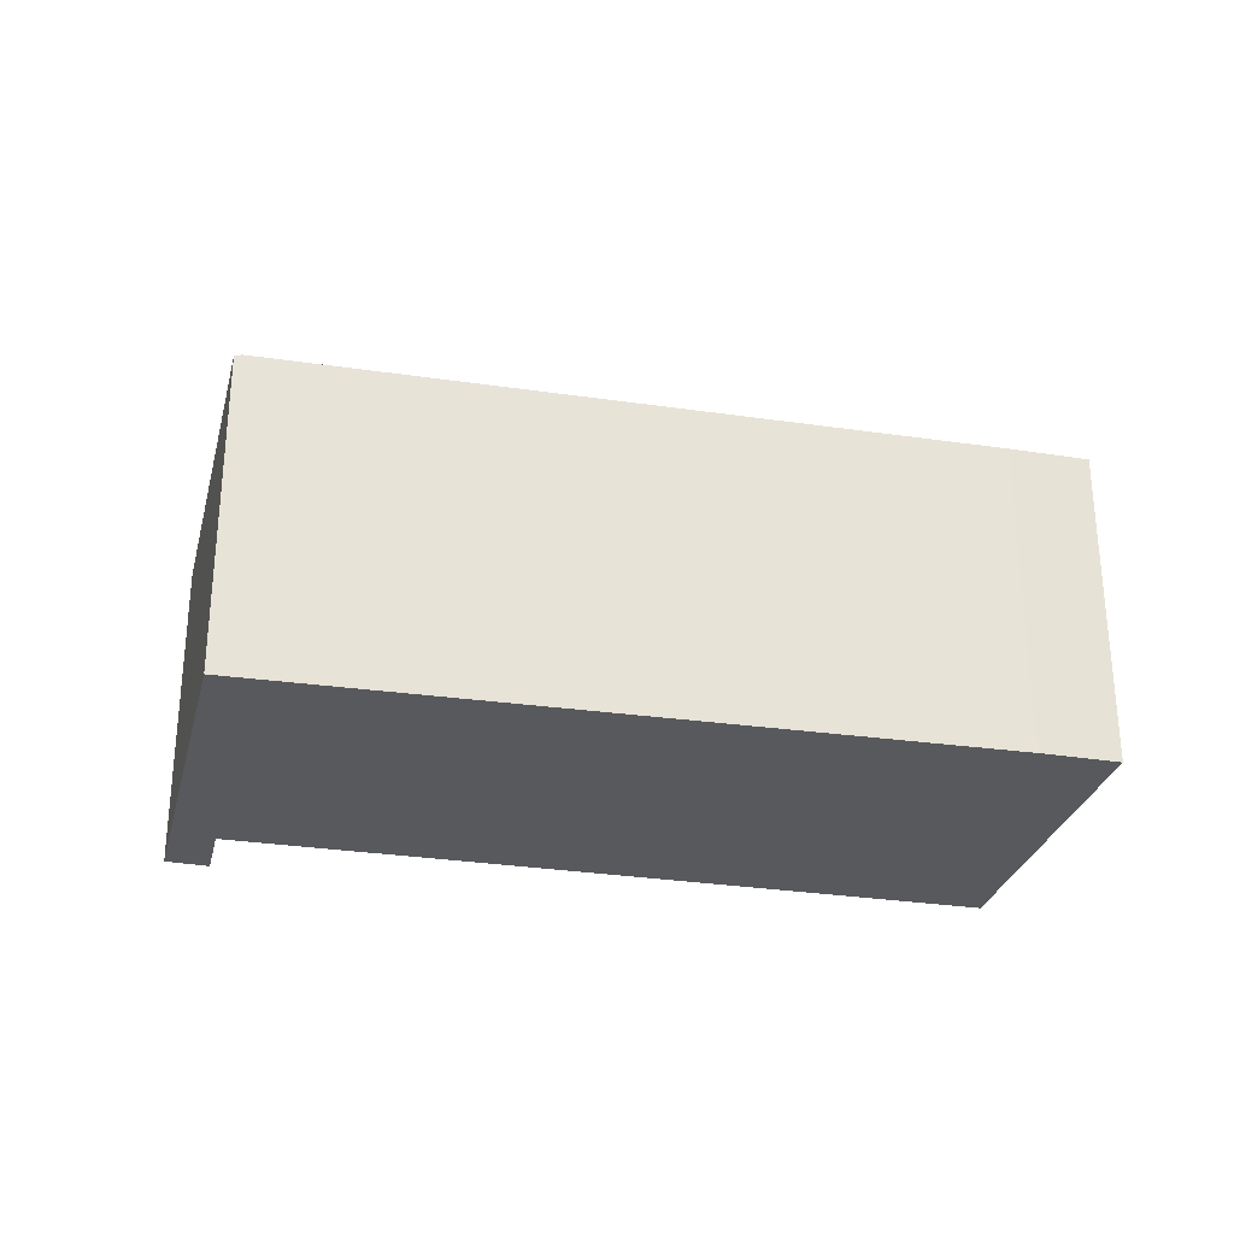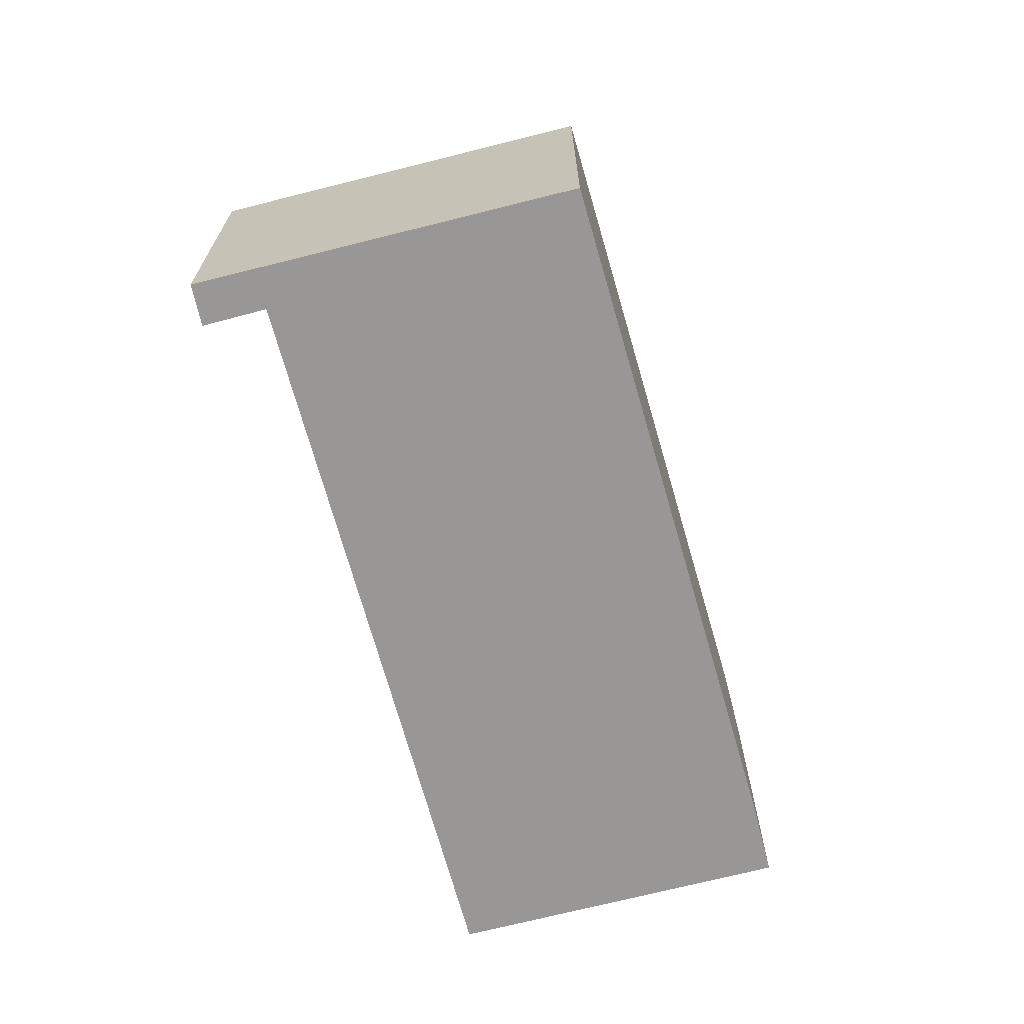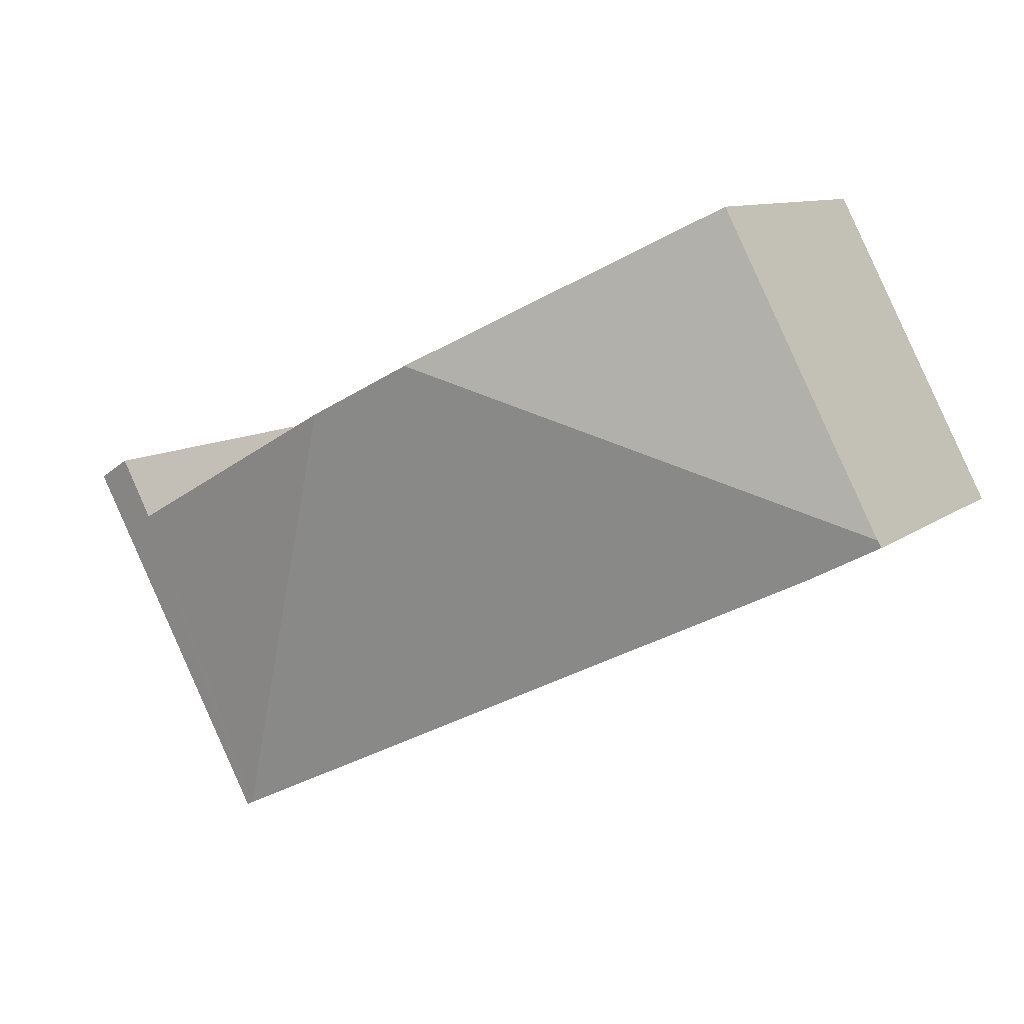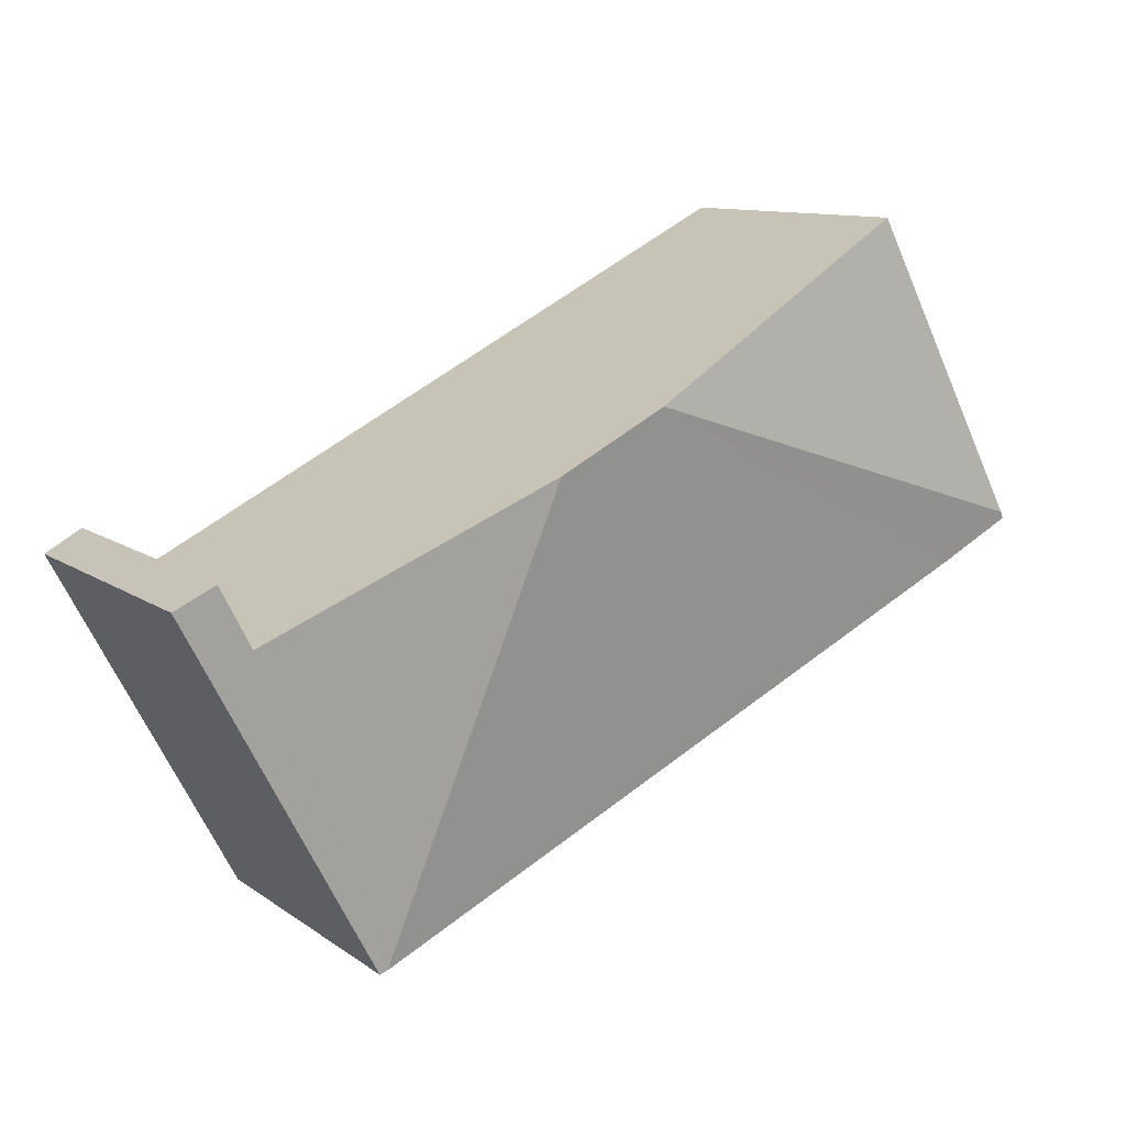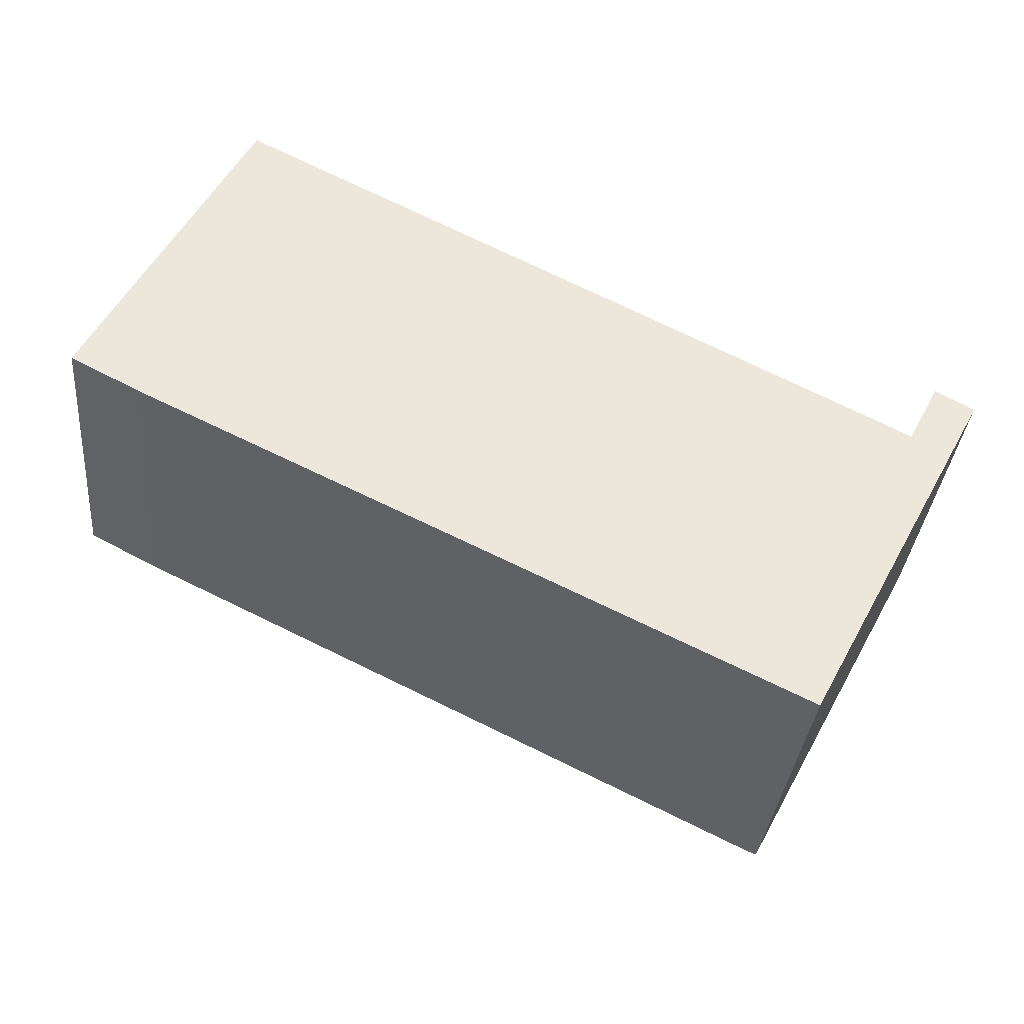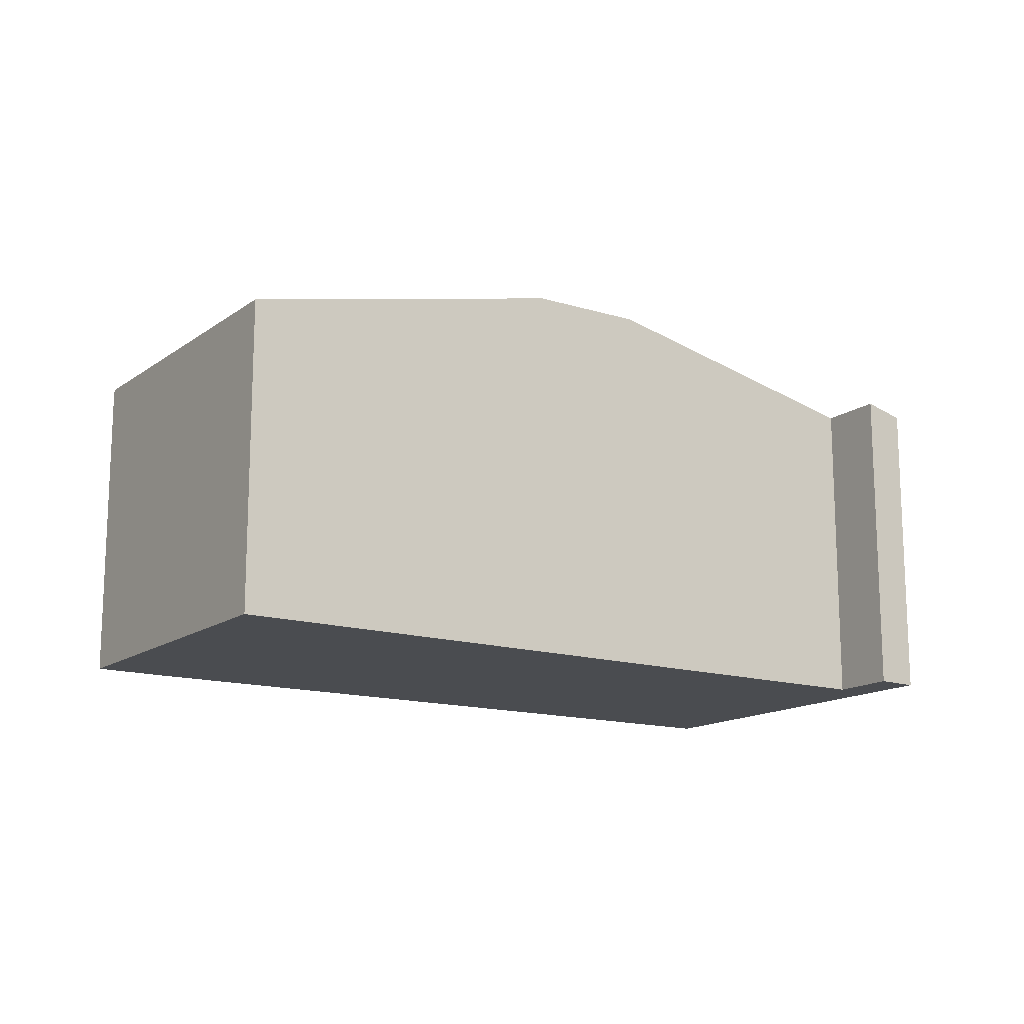
<metadata>
{"format":"obj","ext":"obj","renderer":"f3d","projection":"perspective","resolution":1024,"background":"white","views":[{"elev":-29.0,"azim":-165.9,"up":"+Y"},{"elev":-68.3,"azim":132.2,"up":"+Y"},{"elev":9.8,"azim":-151.3,"up":"+Z"},{"elev":10.6,"azim":148.9,"up":"+Z"},{"elev":-34.3,"azim":-5.3,"up":"+Z"},{"elev":-14.8,"azim":-6.5,"up":"+Y"}]}
</metadata>
<code>
v  0.038 3.329 0.072
v  1.684 3.322 3.231
v  4.891 4.095 1.585
v  0.744 3.31 -0.391
v  6.002 4.096 1.015
v  7.461 3.347 -3.664
v  0 3.312 2.028e-16
v  9.501 3.33 -0.012
v  8.781 3.426 -0.411
v  9.104 3.428 0.215
v  7.535 3.33 -3.7
v  0 0 0
v  1.684 -1.978e-16 3.231
v  0.038 -4.409e-18 0.072
v  9.104 -1.317e-17 0.215
v  8.781 2.517e-17 -0.411
v  4.891 -9.705e-17 1.585
v  6.002 -6.215e-17 1.015
v  9.501 7.348e-19 -0.012
v  7.535 2.266e-16 -3.7
v  0.744 2.394e-17 -0.391
v  7.461 2.244e-16 -3.664
g defaultobject
f 1 2 3
f 4 5 6
f 5 4 3
f 3 4 1
f 1 4 7
f 8 9 10
f 9 8 11
f 9 11 6
f 6 5 9
f 7 2 1
f 2 7 12
f 2 12 13
f 13 12 14
f 9 15 10
f 15 9 16
f 13 3 2
f 3 13 17
f 3 17 5
f 5 17 9
f 9 17 18
f 9 18 16
f 15 8 10
f 8 15 19
f 19 11 8
f 11 19 20
f 4 12 7
f 12 4 21
f 11 4 6
f 4 11 20
f 4 20 21
f 21 20 22
f 15 20 19
f 20 15 16
f 20 16 18
f 20 18 22
f 22 18 21
f 21 18 17
f 21 17 13
f 21 13 14
f 21 14 12

</code>
